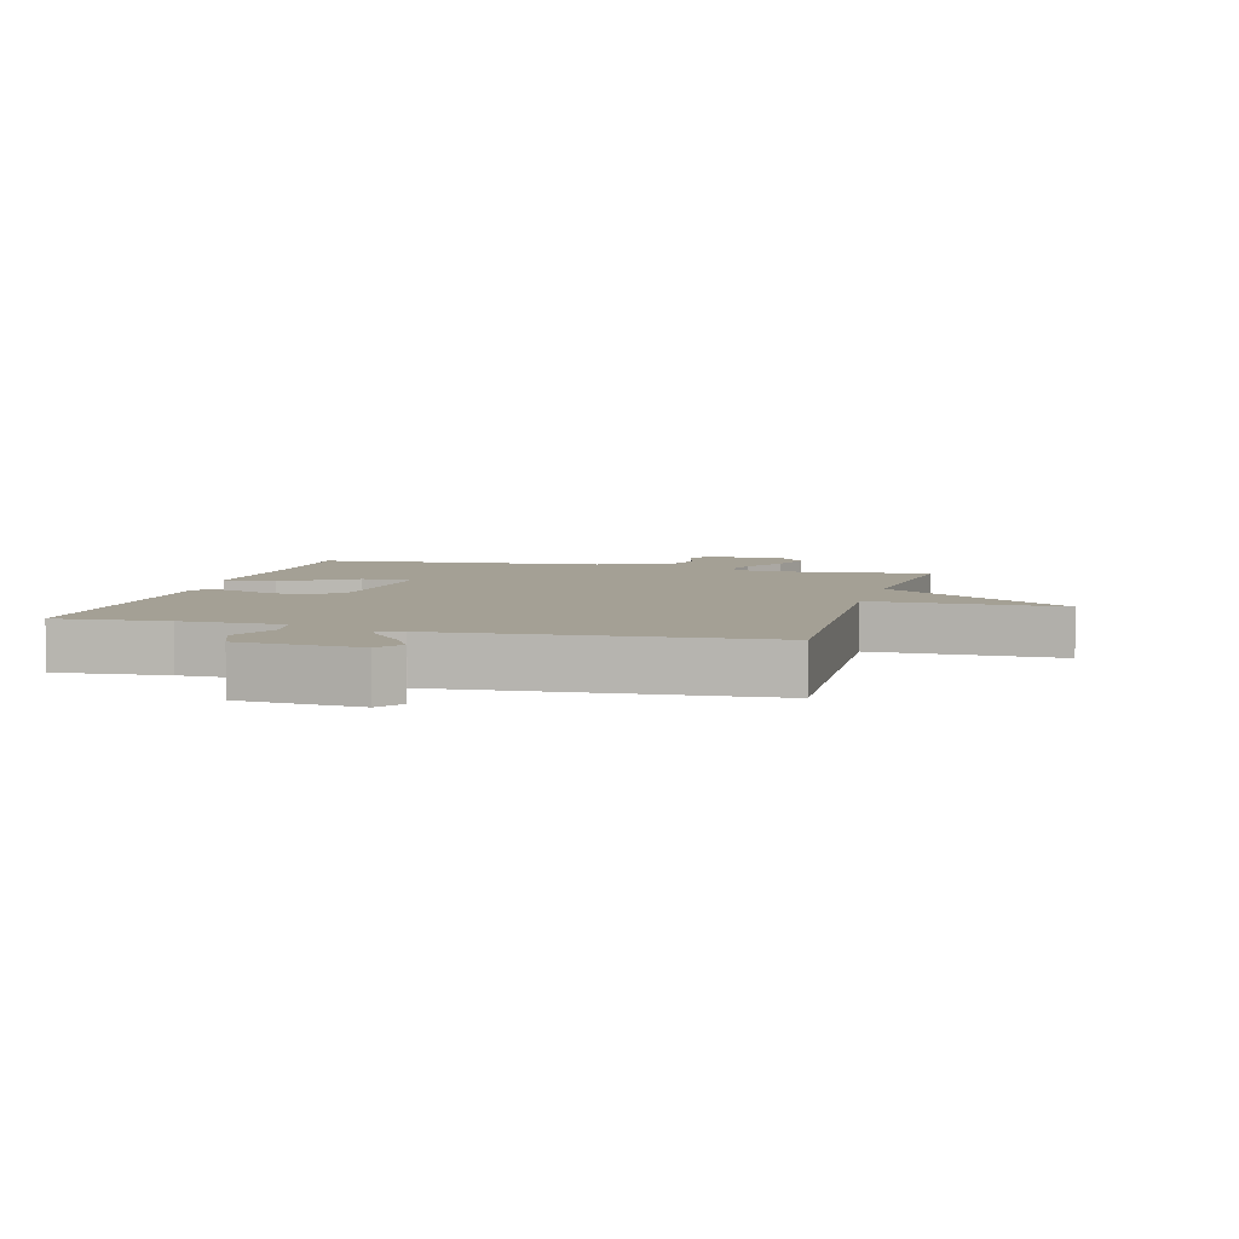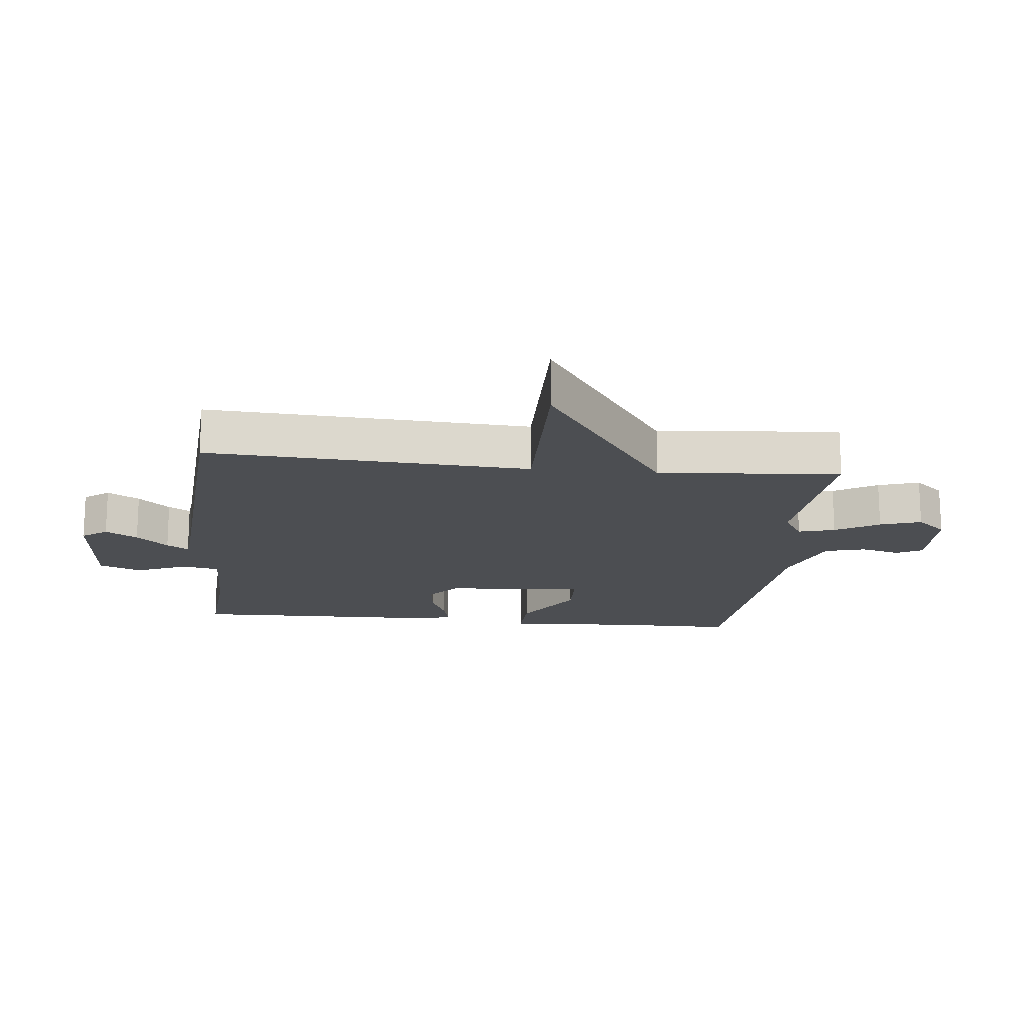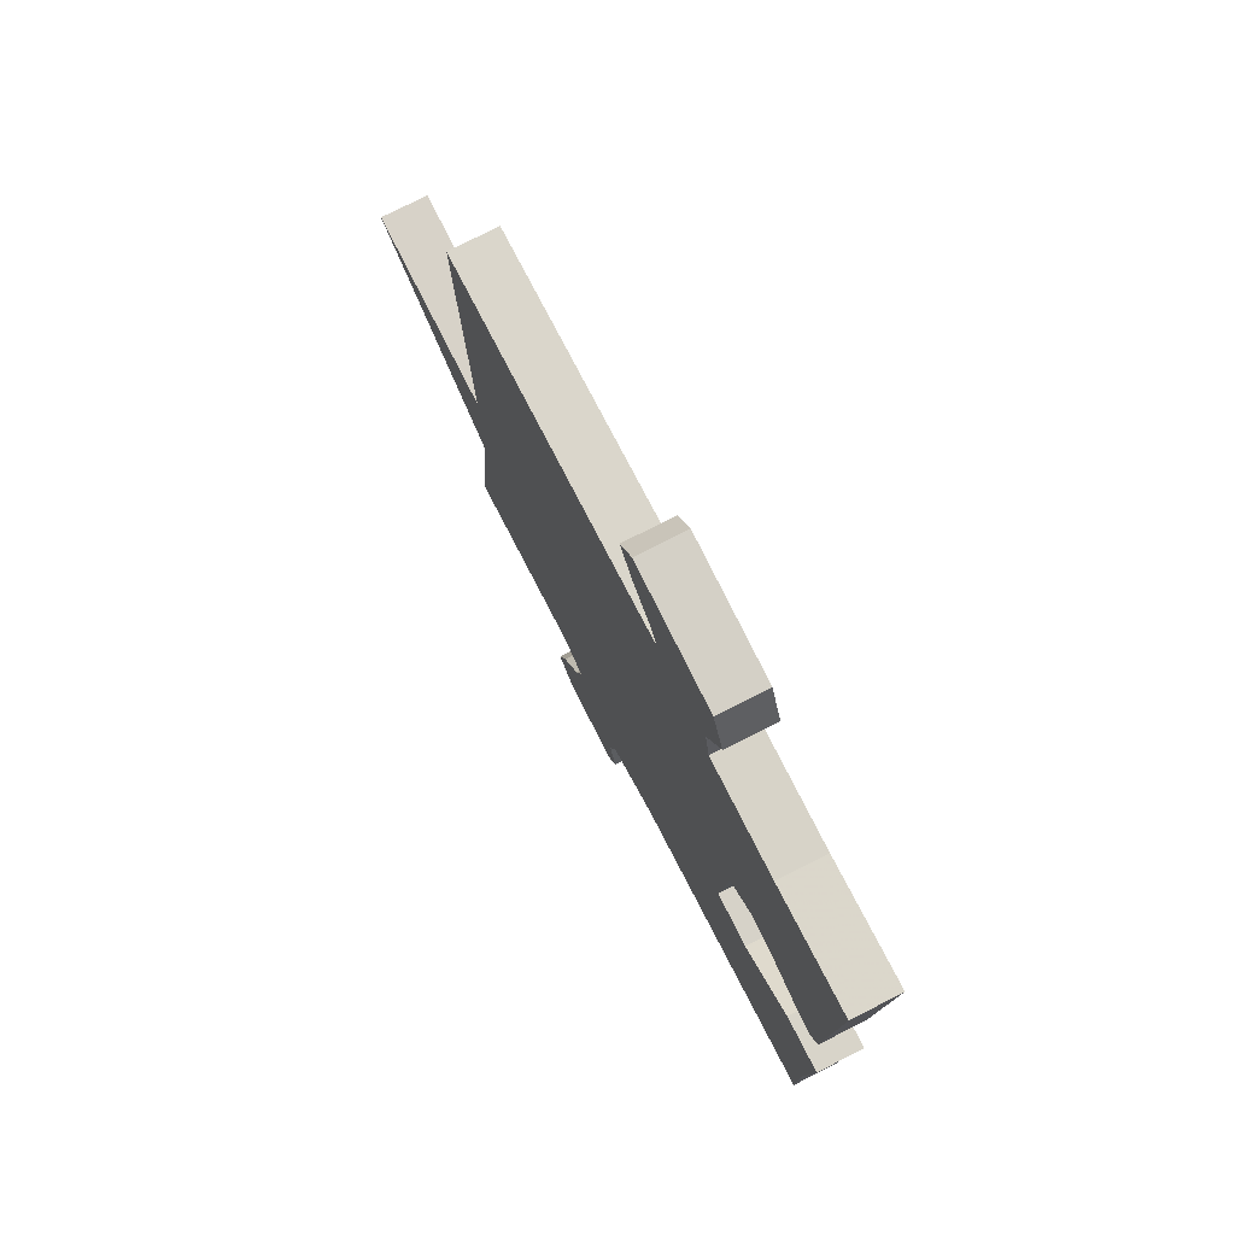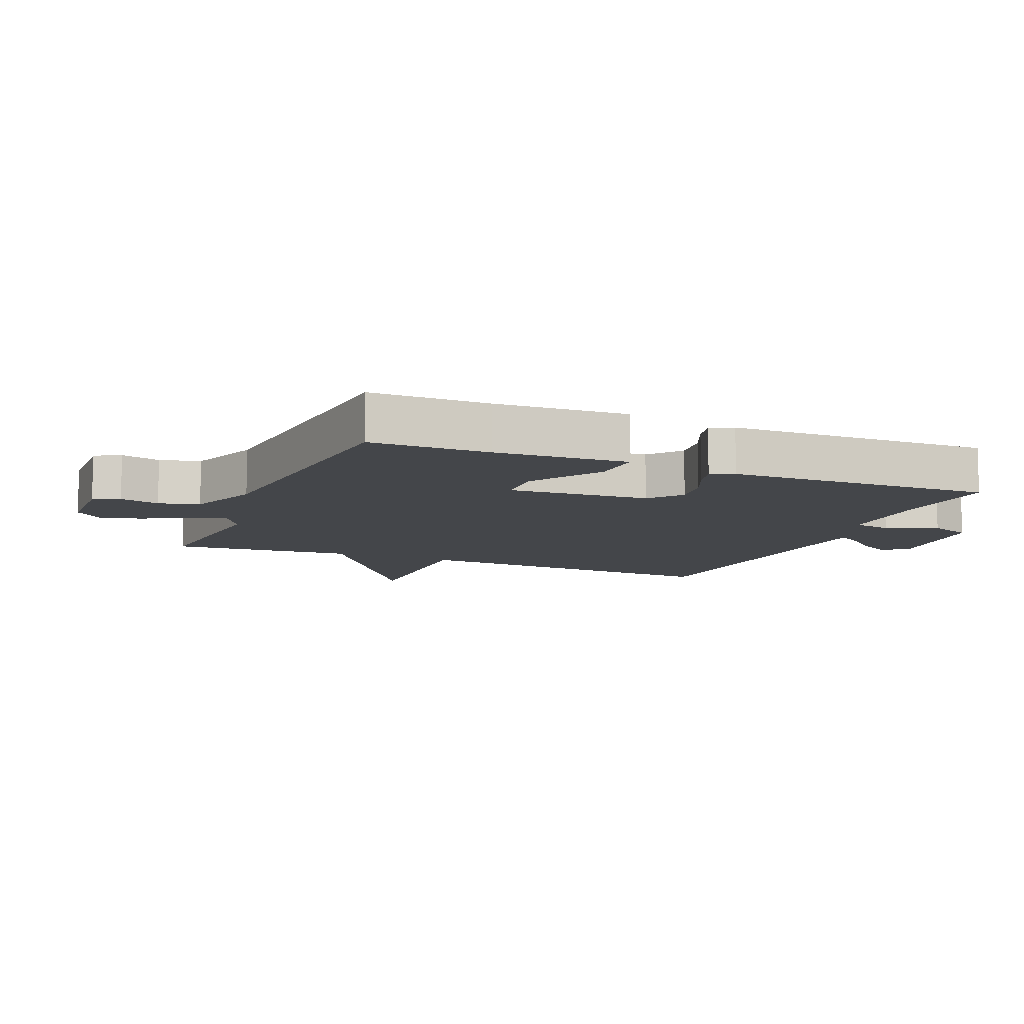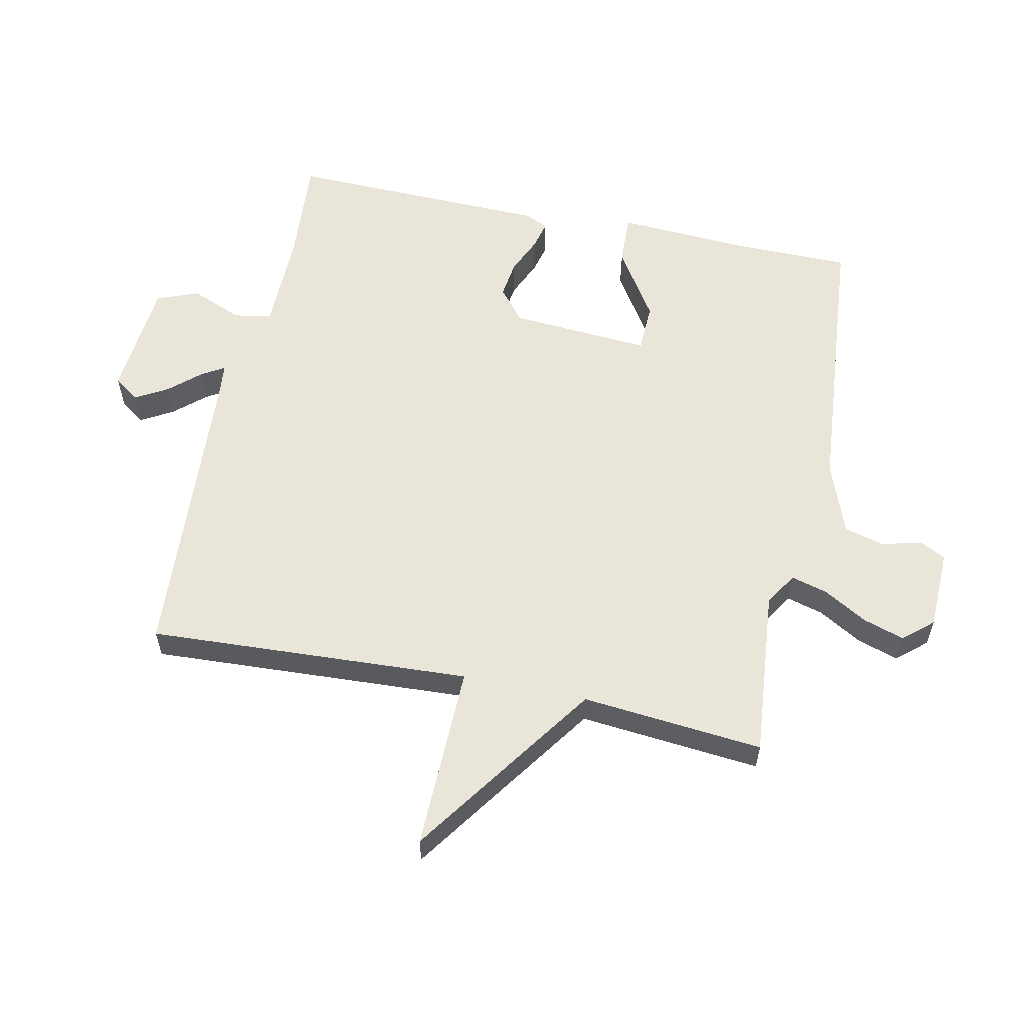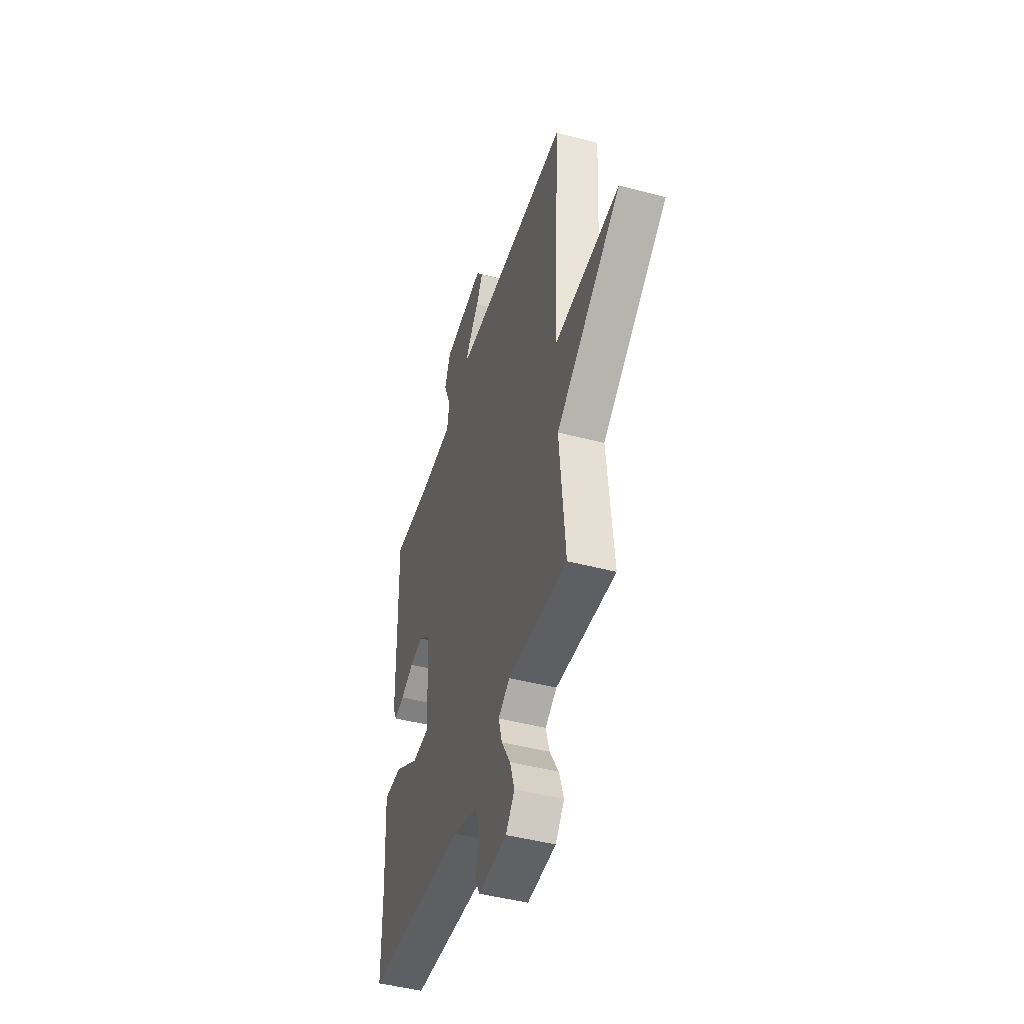
<metadata>
{"format":"obj","ext":"obj","renderer":"f3d","projection":"perspective","resolution":1024,"background":"white","views":[{"elev":5.7,"azim":15.0,"up":"+Y"},{"elev":-17.0,"azim":84.0,"up":"+Y"},{"elev":76.7,"azim":-116.9,"up":"+Z"},{"elev":-9.8,"azim":-112.7,"up":"+Y"},{"elev":58.0,"azim":101.9,"up":"+Y"},{"elev":-46.5,"azim":73.3,"up":"+Z"}]}
</metadata>
<code>
v -0.5 0.07 0.5
v -0.326 0.07 0.487
v -0.167 0.07 0.489
v -0.156 0.07 0.549
v -0.19 0.07 0.63
v -0.164 0.07 0.697
v 0.025 0.07 0.713
v 0.054 0.07 0.673
v 0.025 0.07 0.622
v -0.019 0.07 0.572
v -0.04 0.07 0.537
v 0.005 0.07 0.532
v 0.5 0.07 0.5
v 0.473 0.07 -0.012
v 0.769 0.07 -0.007
v 0.473 0.07 -0.212
v 0.5 0.07 -0.5
v 0.231 0.07 -0.475
v 0.179 0.07 -0.507
v 0.195 0.07 -0.565
v 0.235 0.07 -0.634
v 0.256 0.07 -0.699
v 0.216 0.07 -0.746
v 0.088 0.07 -0.75
v 0.067 0.07 -0.709
v 0.083 0.07 -0.646
v 0.066 0.07 -0.582
v -0.05 0.07 -0.539
v -0.5 0.07 -0.5
v -0.501 0.07 -0.312
v -0.513 0.07 -0.103
v -0.431 0.07 -0.106
v -0.319 0.07 -0.178
v -0.24 0.07 -0.175
v -0.256 0.07 0.048
v -0.307 0.07 0.09
v -0.368 0.07 0.082
v -0.427 0.07 0.056
v -0.472 0.07 0.045
v -0.49 0.07 0.081
v -0.5 0 0.5
v -0.326 0 0.487
v -0.167 0 0.489
v -0.156 0 0.549
v -0.19 0 0.63
v -0.164 0 0.697
v 0.025 0 0.713
v 0.054 0 0.673
v 0.025 0 0.622
v -0.019 0 0.572
v -0.04 0 0.537
v 0.005 0 0.532
v 0.5 0 0.5
v 0.473 0 -0.012
v 0.769 0 -0.007
v 0.473 0 -0.212
v 0.5 0 -0.5
v 0.231 0 -0.475
v 0.179 0 -0.507
v 0.195 0 -0.565
v 0.235 0 -0.634
v 0.256 0 -0.699
v 0.216 0 -0.746
v 0.088 0 -0.75
v 0.067 0 -0.709
v 0.083 0 -0.646
v 0.066 0 -0.582
v -0.05 0 -0.539
v -0.5 0 -0.5
v -0.501 0 -0.312
v -0.513 0 -0.103
v -0.431 0 -0.106
v -0.319 0 -0.178
v -0.24 0 -0.175
v -0.256 0 0.048
v -0.307 0 0.09
v -0.368 0 0.082
v -0.427 0 0.056
v -0.472 0 0.045
v -0.49 0 0.081
f 40 1 2
f 39 40 2
f 38 39 2
f 37 38 2
f 36 37 2 3
f 35 36 3
f 34 35 3
f 30 31 32 33
f 30 33 34
f 29 30 34
f 28 29 34
f 34 3 4
f 28 34 4
f 27 28 4
f 24 25 26
f 23 24 26
f 22 23 26
f 21 22 26
f 20 21 26
f 26 27 4
f 20 26 4
f 19 20 4
f 16 17 18
f 16 18 19 4
f 14 15 16
f 12 13 14
f 14 16 4
f 12 14 4
f 11 12 4
f 8 9 10
f 7 8 10
f 6 7 10
f 5 6 10
f 4 5 10
f 4 10 11
f 42 41 80
f 42 80 79
f 42 79 78
f 42 78 77
f 43 42 77 76
f 43 76 75
f 43 75 74
f 73 72 71 70
f 74 73 70
f 74 70 69
f 74 69 68
f 44 43 74
f 44 74 68
f 44 68 67
f 66 65 64
f 66 64 63
f 66 63 62
f 66 62 61
f 66 61 60
f 44 67 66
f 44 66 60
f 44 60 59
f 58 57 56
f 44 59 58 56
f 56 55 54
f 54 53 52
f 44 56 54
f 44 54 52
f 44 52 51
f 50 49 48
f 50 48 47
f 50 47 46
f 50 46 45
f 50 45 44
f 51 50 44
f 1 41 42 2
f 2 42 43 3
f 3 43 44 4
f 4 44 45 5
f 5 45 46 6
f 6 46 47 7
f 7 47 48 8
f 8 48 49 9
f 9 49 50 10
f 10 50 51 11
f 11 51 52 12
f 12 52 53 13
f 13 53 54 14
f 14 54 55 15
f 15 55 56 16
f 16 56 57 17
f 17 57 58 18
f 18 58 59 19
f 19 59 60 20
f 20 60 61 21
f 21 61 62 22
f 22 62 63 23
f 23 63 64 24
f 24 64 65 25
f 25 65 66 26
f 26 66 67 27
f 27 67 68 28
f 28 68 69 29
f 29 69 70 30
f 30 70 71 31
f 31 71 72 32
f 32 72 73 33
f 33 73 74 34
f 34 74 75 35
f 35 75 76 36
f 36 76 77 37
f 37 77 78 38
f 38 78 79 39
f 39 79 80 40
f 40 80 41 1

</code>
